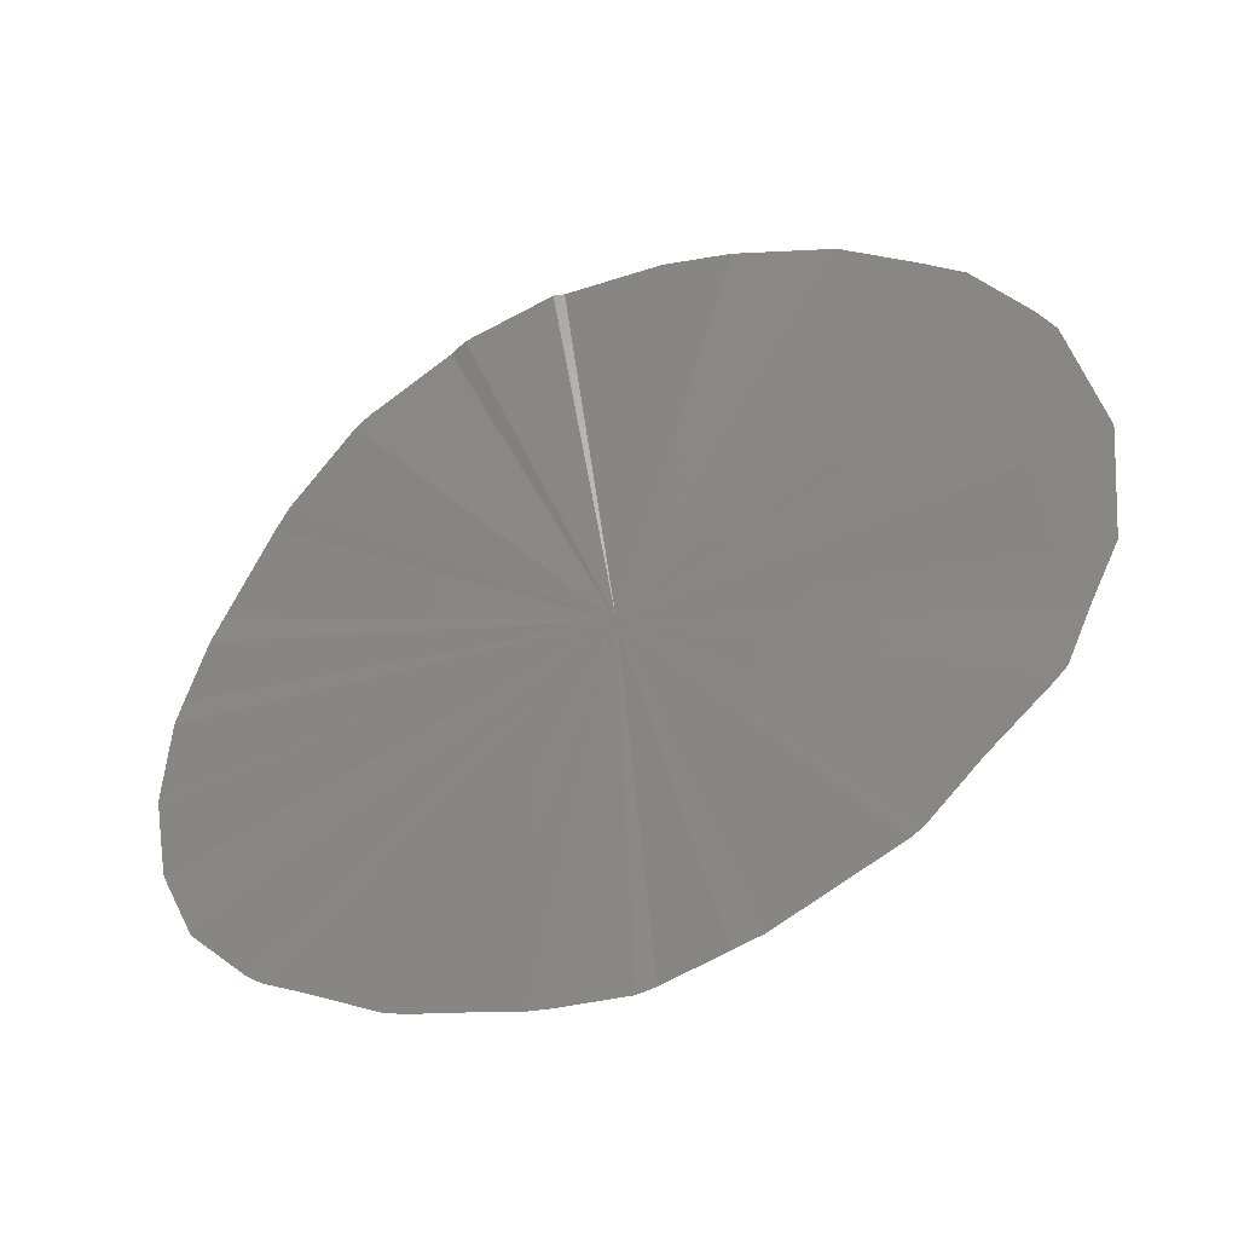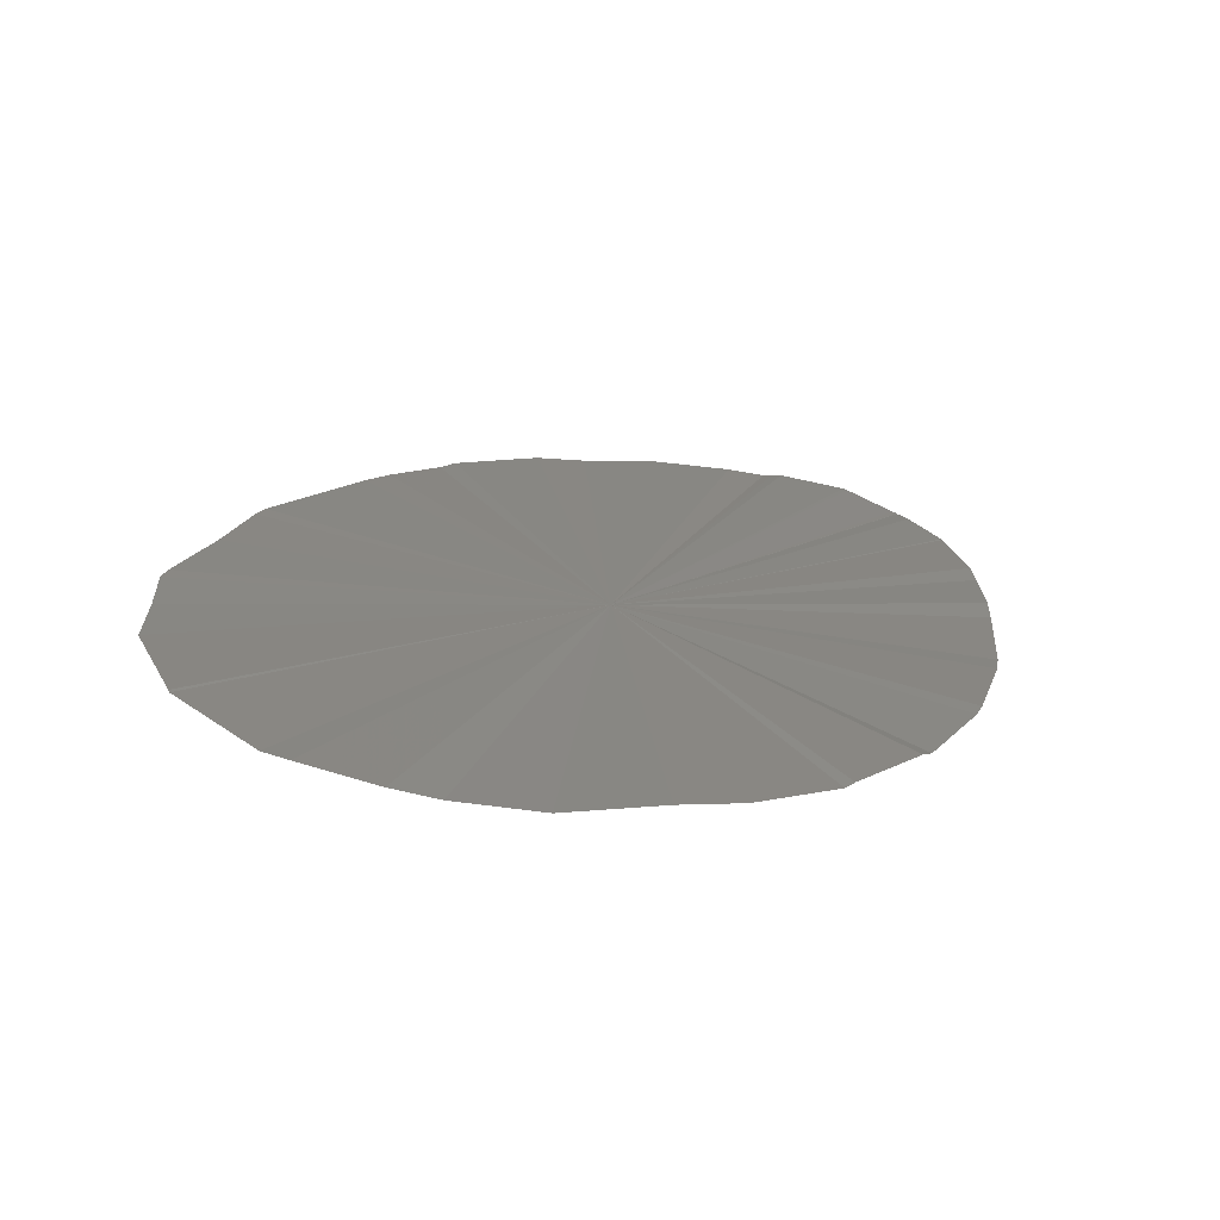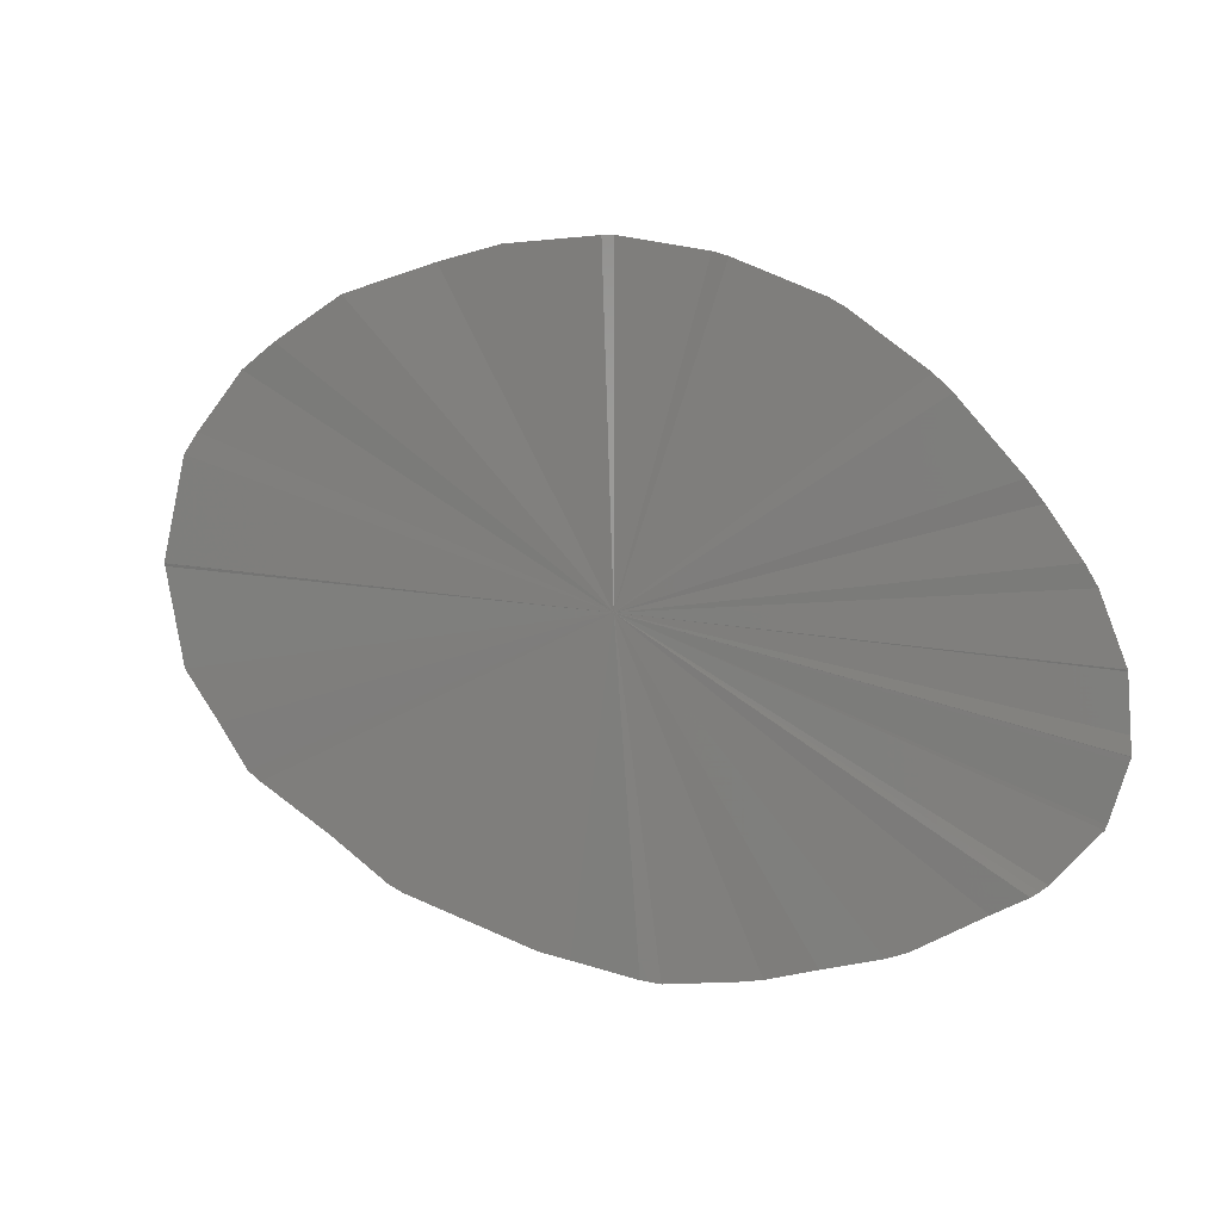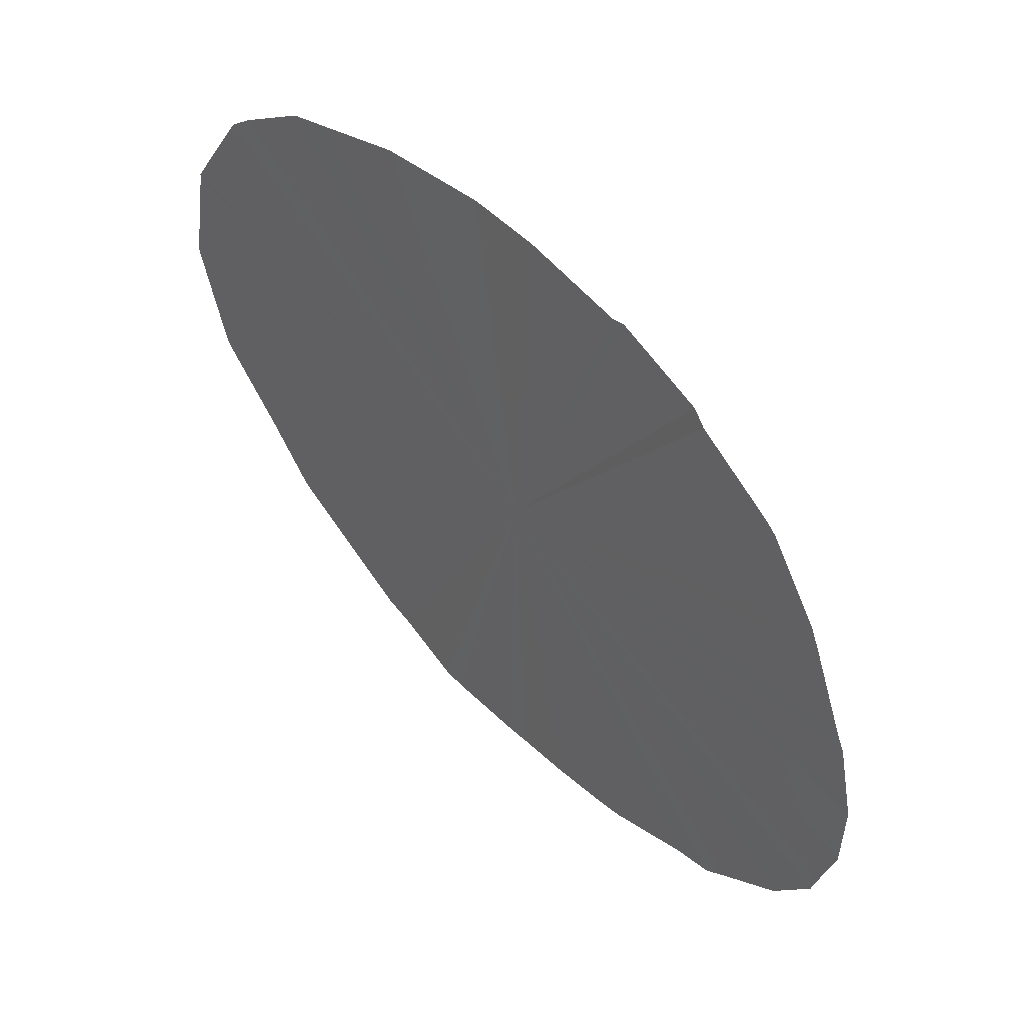
<metadata>
{"format":"stl","ext":"stl","renderer":"f3d","projection":"perspective","resolution":1024,"background":"white","views":[{"elev":55.5,"azim":2.5,"up":"+Z"},{"elev":44.0,"azim":156.7,"up":"+Z"},{"elev":-77.7,"azim":-167.2,"up":"+Z"},{"elev":65.0,"azim":-155.5,"up":"+Y"}]}
</metadata>
<code>
# stl→obj: 46 verts, 51 faces
v -181.2 59.67 1030
v -180.6 60.16 1030
v -181.2 59.66 1030
v -181.3 59.74 1030
v -181.3 59.75 1030
v -181.3 59.84 1030
v -181.4 59.84 1030
v -181.4 59.87 1030
v -181.4 59.97 1030
v -181.4 60.09 1030
v -181.4 60.13 1030
v -181.3 60.23 1030
v -181.3 60.27 1030
v -181.2 60.41 1030
v -181.2 60.45 1030
v -181.1 60.57 1030
v -181.1 60.59 1030
v -180.9 60.68 1031
v -180.9 60.69 1031
v -180.8 60.75 1031
v -180.7 60.75 1031
v -180.6 60.77 1031
v -180.5 60.76 1031
v -180.3 60.74 1031
v -180.2 60.69 1031
v -180.1 60.65 1031
v -180 60.57 1031
v -180 60.53 1031
v -179.9 60.36 1031
v -179.9 60.35 1031
v -179.9 60.18 1031
v -179.9 60.08 1031
v -180 60 1031
v -180 59.97 1031
v -180.1 59.87 1031
v -180.2 59.78 1031
v -180.2 59.76 1031
v -180.4 59.65 1030
v -180.4 59.63 1030
v -180.5 59.59 1030
v -180.6 59.58 1030
v -180.7 59.57 1030
v -180.8 59.58 1030
v -180.9 59.59 1030
v -181 59.59 1030
v -181.1 59.63 1030
f 1 2 3
f 4 2 1
f 5 2 4
f 6 2 5
f 7 2 6
f 7 2 7
f 8 2 7
f 9 2 8
f 9 2 9
f 10 2 9
f 11 2 10
f 12 2 11
f 13 2 12
f 14 2 13
f 15 2 14
f 16 2 15
f 17 2 16
f 18 2 17
f 19 2 18
f 20 2 19
f 21 2 20
f 22 2 21
f 23 2 22
f 24 2 23
f 25 2 24
f 26 2 25
f 27 2 26
f 28 2 27
f 29 2 28
f 29 2 29
f 29 2 29
f 30 2 29
f 31 2 30
f 32 2 31
f 33 2 32
f 34 2 33
f 35 2 34
f 36 2 35
f 37 2 36
f 38 2 37
f 39 2 38
f 40 2 39
f 41 2 40
f 42 2 41
f 42 2 42
f 43 2 42
f 44 2 43
f 45 2 44
f 46 2 45
f 3 2 46
f 3 2 3

</code>
